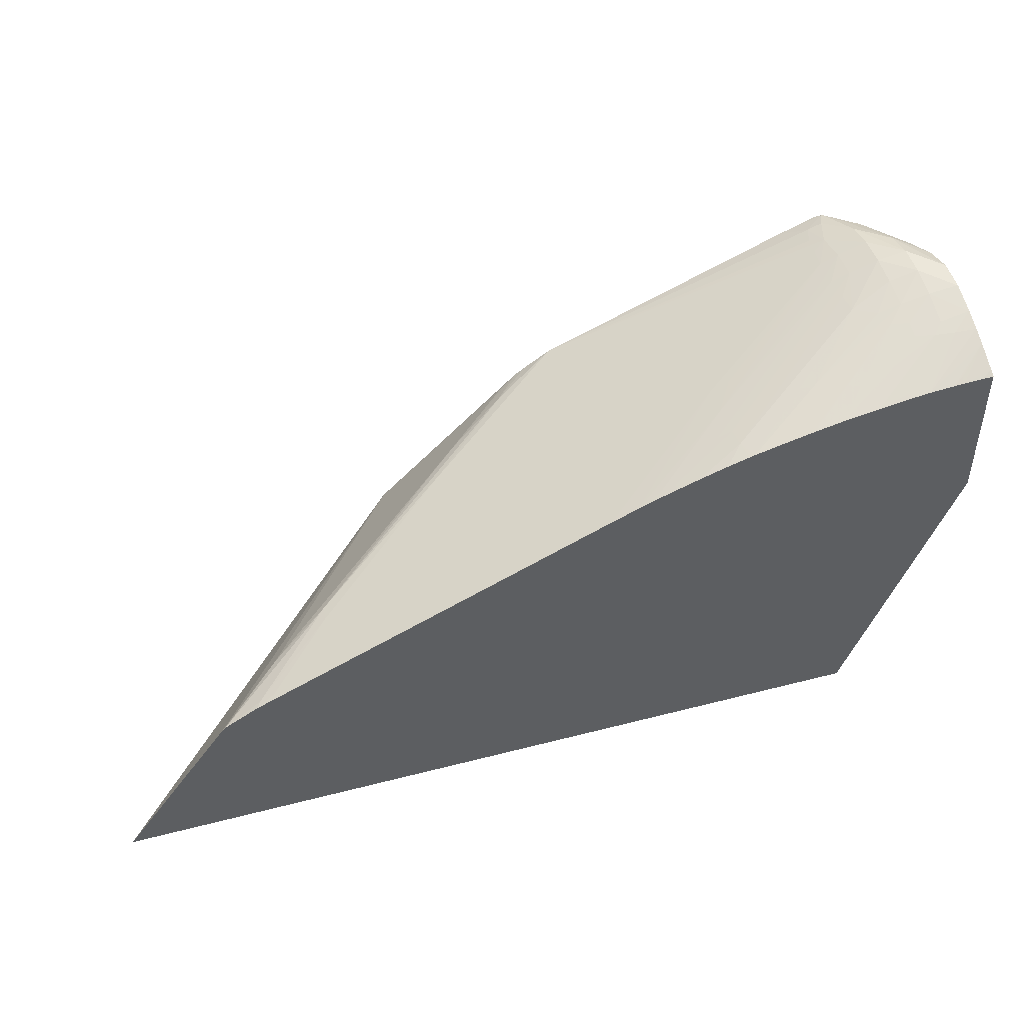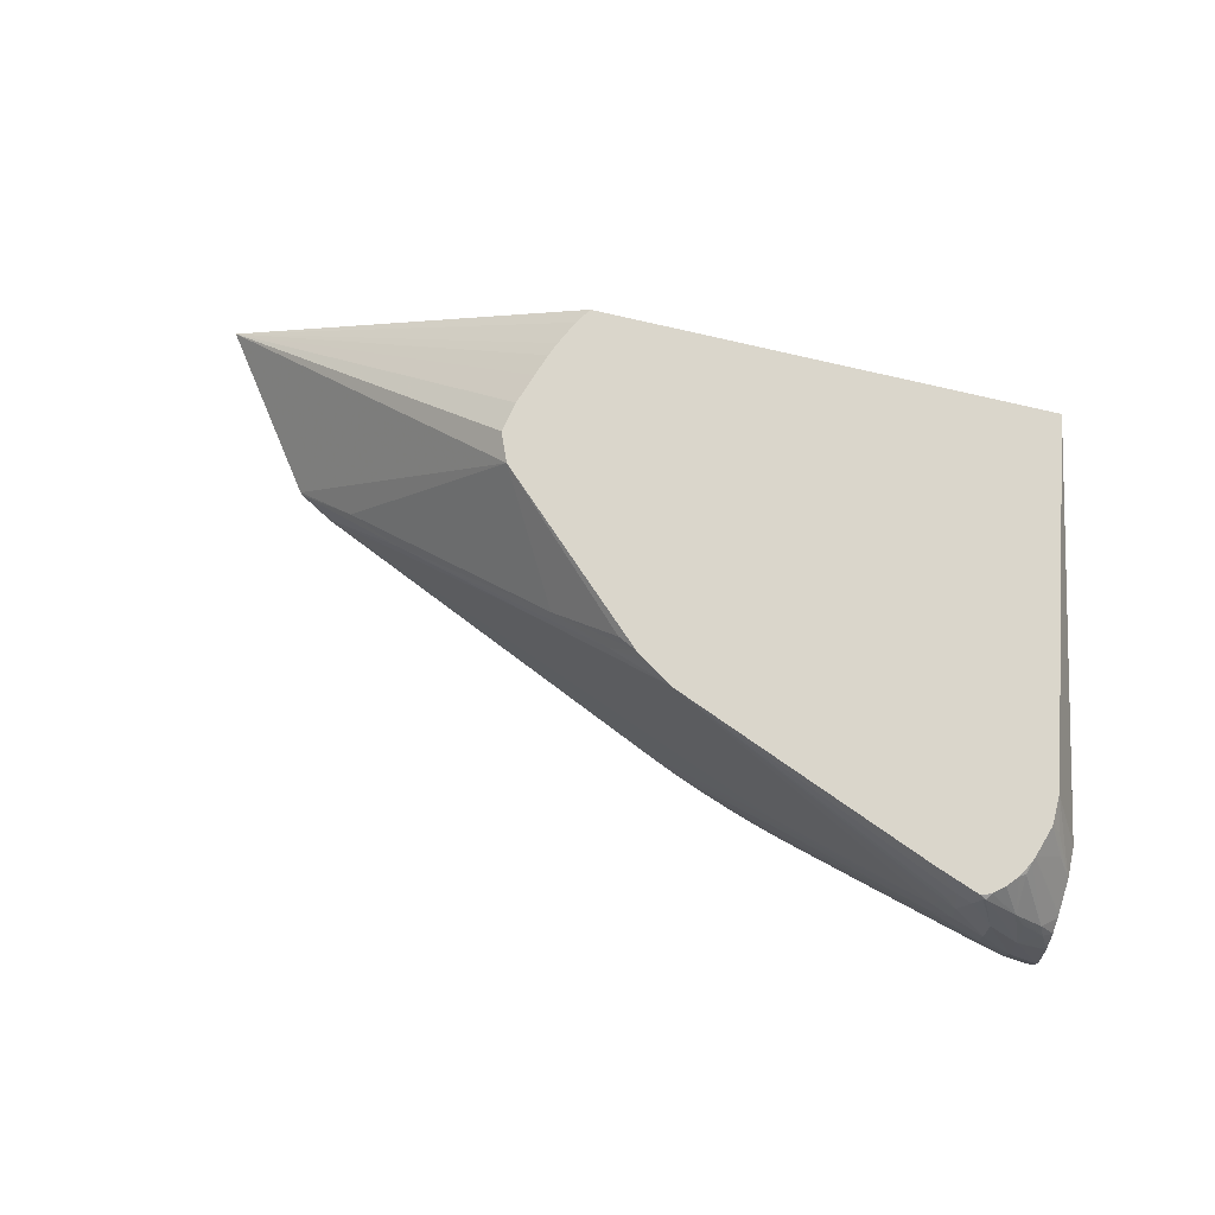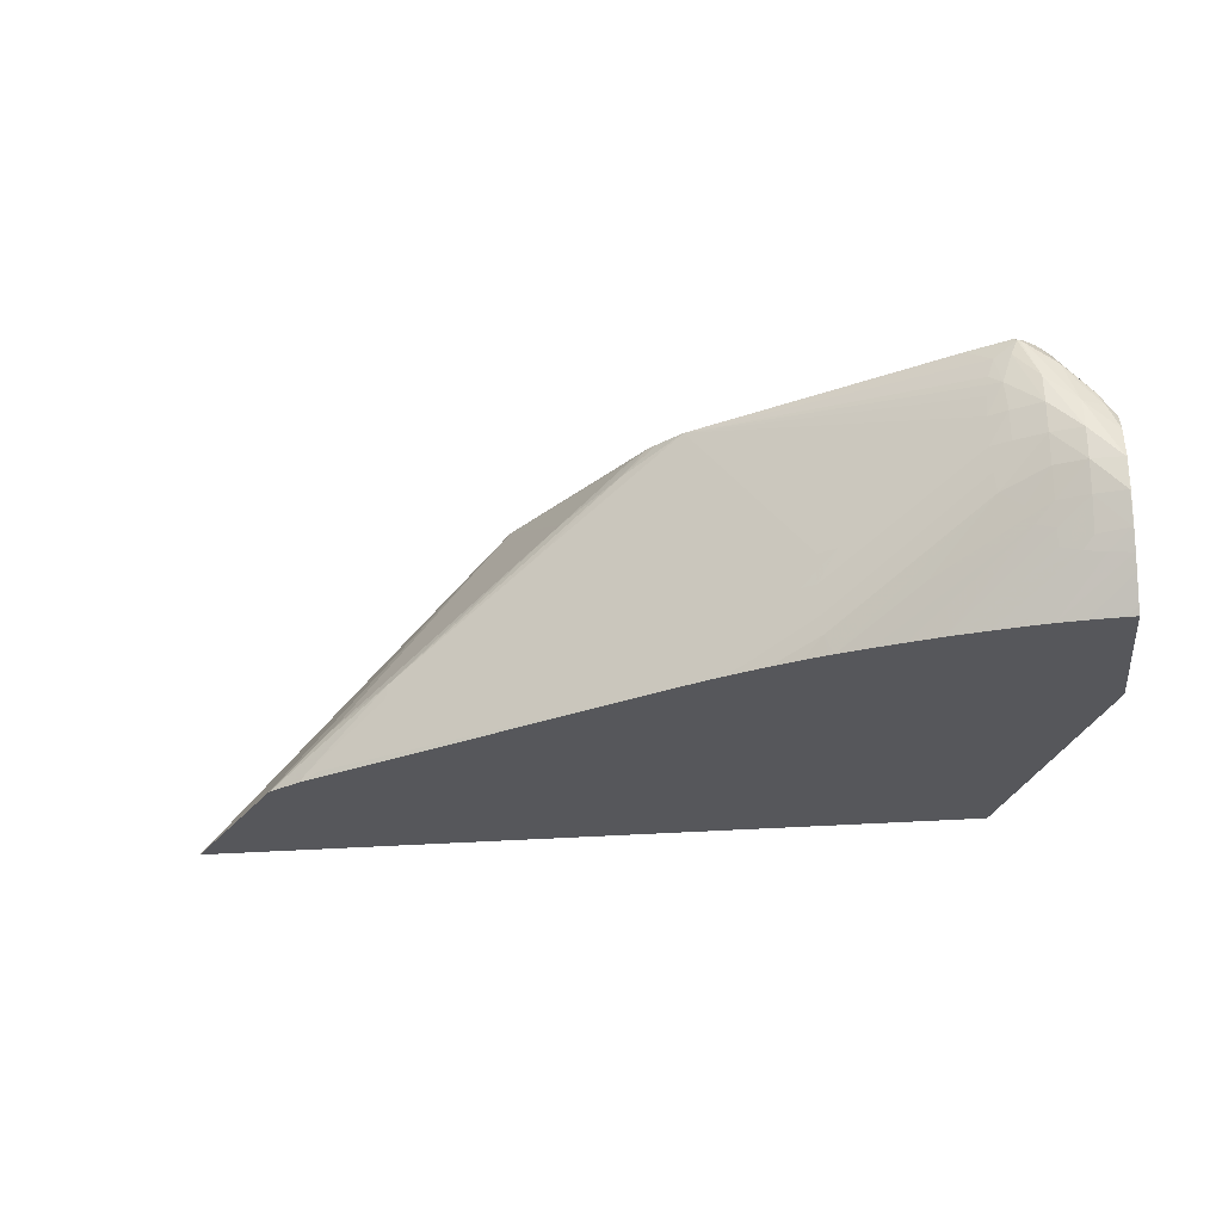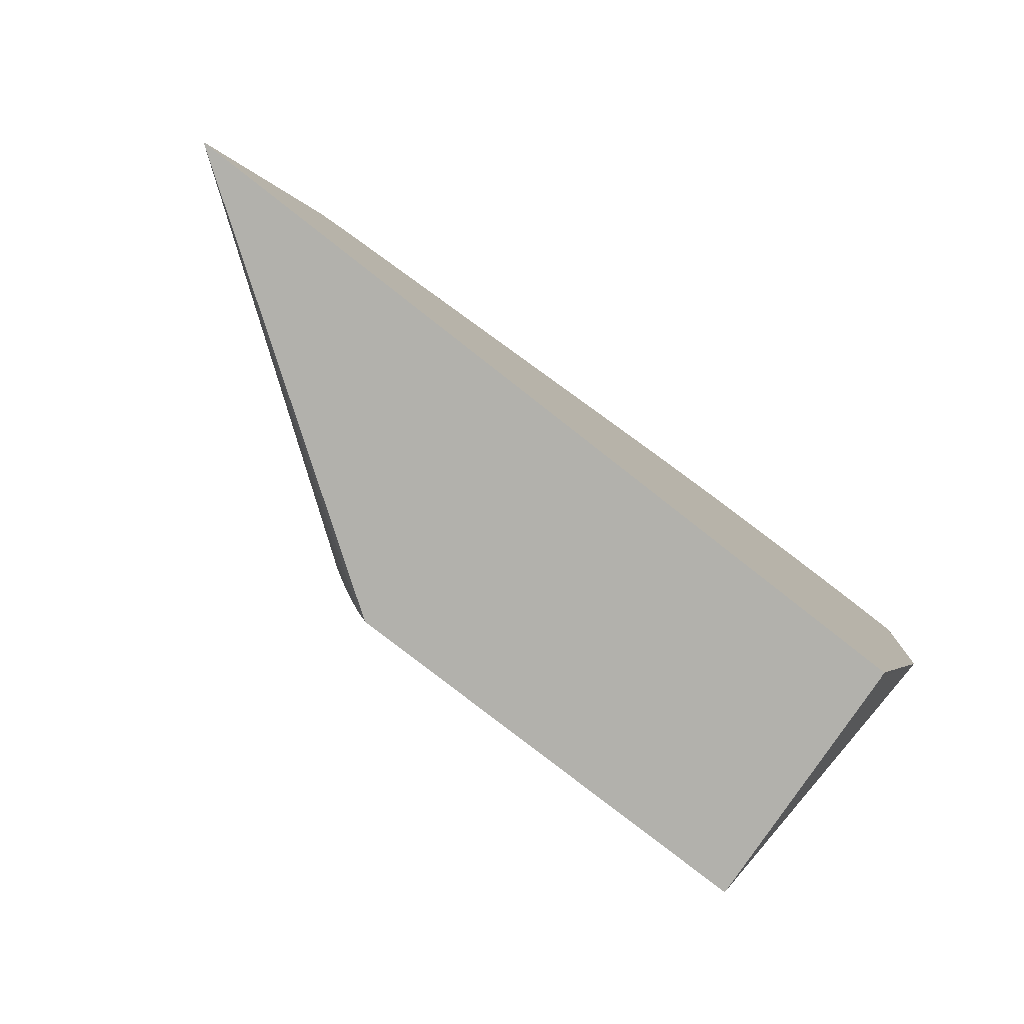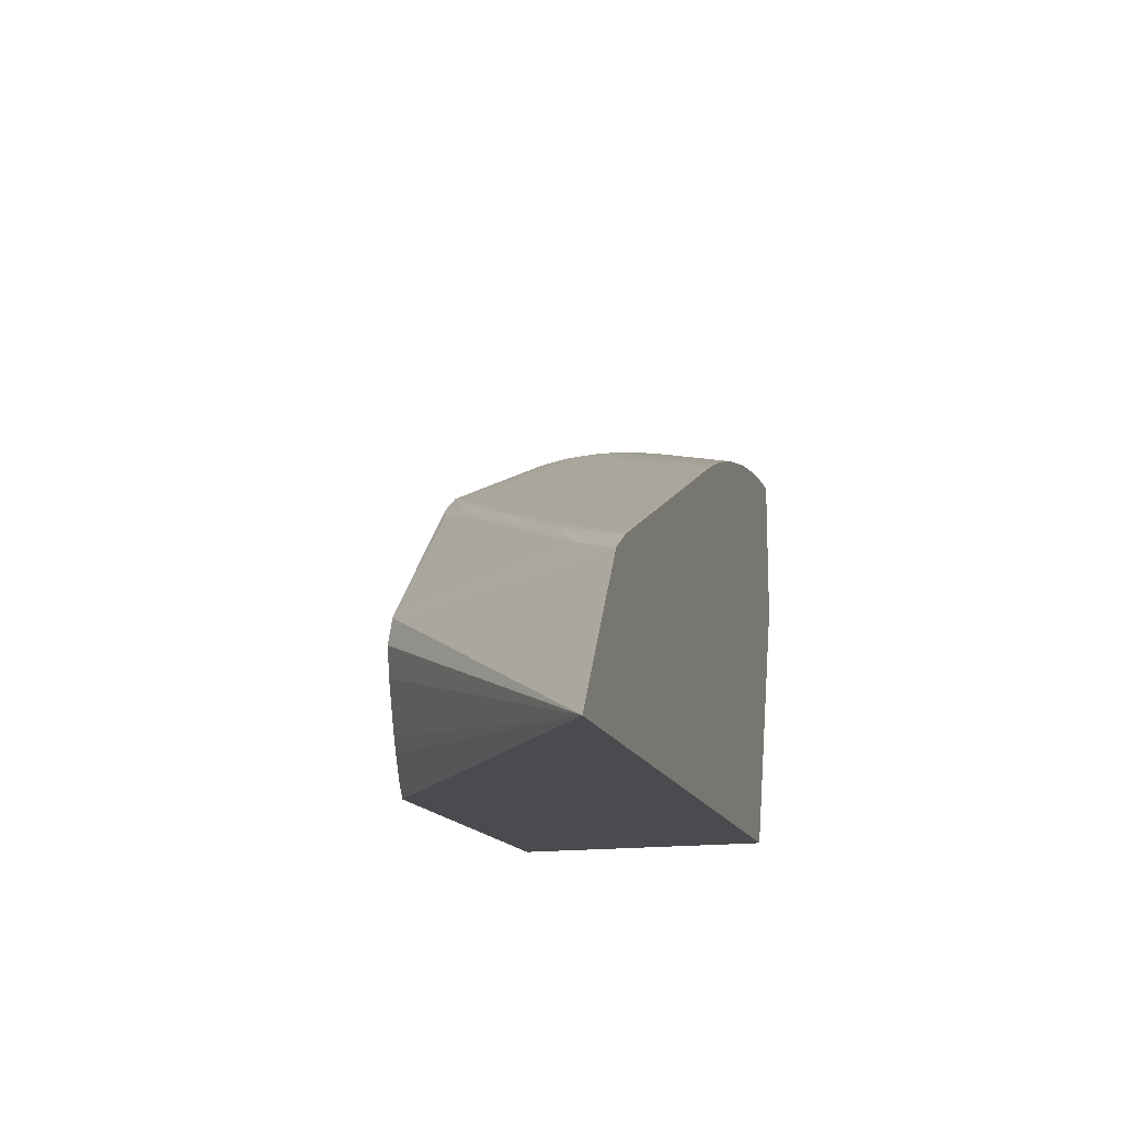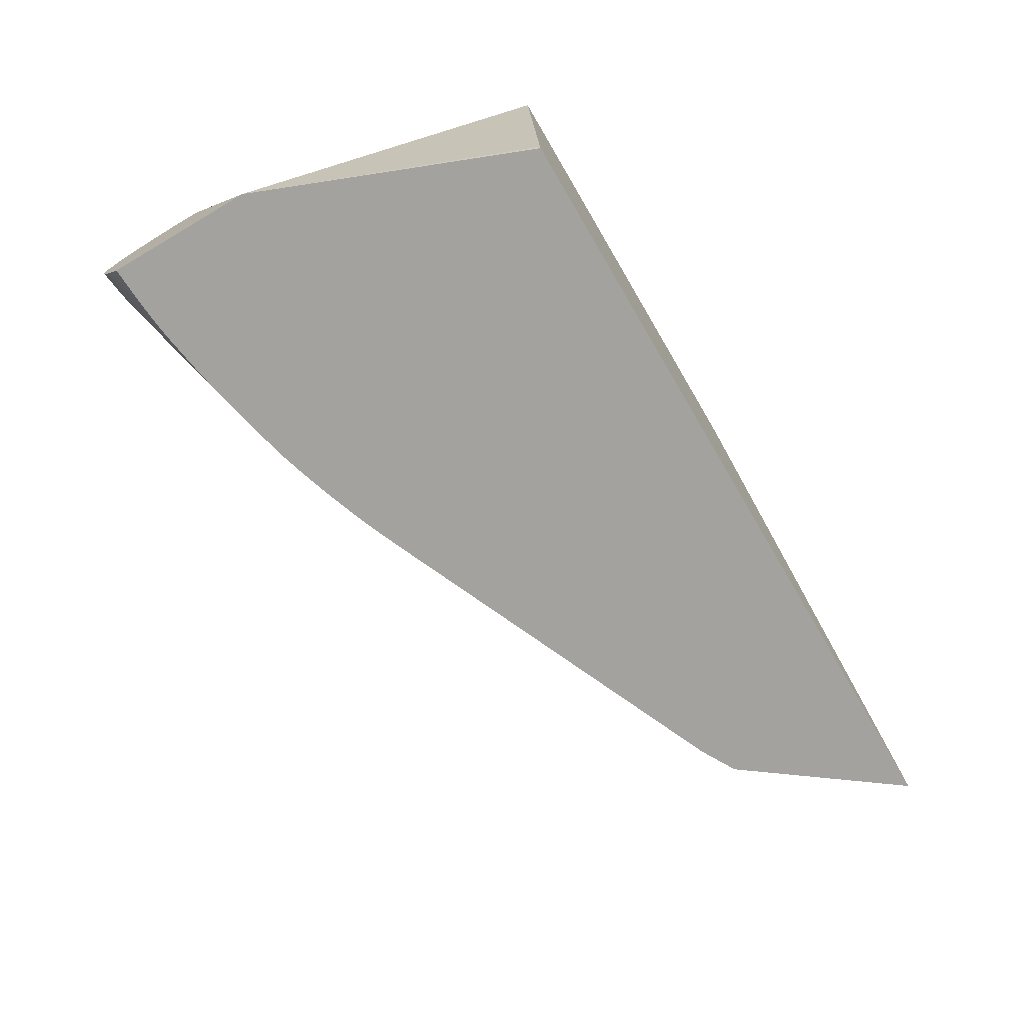
<metadata>
{"format":"obj","ext":"obj","renderer":"f3d","projection":"perspective","resolution":1024,"background":"white","views":[{"elev":46.6,"azim":163.5,"up":"+Y"},{"elev":73.9,"azim":-166.5,"up":"+Z"},{"elev":-27.3,"azim":-172.8,"up":"+Z"},{"elev":-78.9,"azim":141.9,"up":"+Y"},{"elev":-14.3,"azim":104.3,"up":"+Y"},{"elev":-72.4,"azim":-59.5,"up":"+Z"}]}
</metadata>
<code>
v -0.00825 0.0396 -0.01602
v -0.00825 0.03954 -0.01699
v -0.009223 0.03954 -0.01699
v -0.00825 0.0394 -0.01505
v -0.007281 0.03927 -0.01408
v -0.007281 0.03945 -0.01505
v -0.007281 0.03943 -0.01602
v -0.00825 0.03933 -0.01796
v -0.009223 0.03945 -0.01796
v -0.007281 0.03931 -0.01699
v -0.007281 0.03912 -0.01796
v -0.009249 0.03945 -0.01796
v -0.009249 0.03953 -0.01699
v -0.009249 0.03938 -0.01645
v -0.008201 0.03902 -0.01416
v -0.007844 0.0389 -0.0135
v -0.0072 0.03896 -0.01315
v -0.009249 0.03925 -0.016
v -0.009249 0.03923 -0.01594
v -0.008927 0.03903 -0.01505
v -0.00682 0.03885 -0.0126
v -0.006744 0.03885 -0.0126
v -0.006541 0.03894 -0.01311
v -0.006233 0.03902 -0.01406
v -0.006309 0.03913 -0.01505
v -0.006309 0.03911 -0.01602
v -0.00583 0.03883 -0.01746
v -0.008233 0.039 -0.019
v -0.009223 0.03915 -0.01893
v -0.006718 0.03886 -0.01851
v -0.007281 0.03892 -0.0187
v -0.007281 0.03877 -0.01919
v -0.009249 0.03915 -0.01893
v -0.006497 0.03892 -0.01796
v -0.003792 0.03789 -0.01953
v -0.008753 0.03886 -0.01454
v -0.00778 0.03789 -0.0126
v -0.007586 0.03801 -0.01249
v -0.00729 0.03836 -0.01249
v -0.006939 0.03865 -0.01249
v -0.009249 0.03885 -0.01533
v -0.006643 0.03877 -0.01249
v -0.006053 0.03877 -0.01311
v -0.005287 0.03827 -0.01249
v -0.005859 0.03882 -0.01373
v 0.00299 0.03498 -0.01249
v -0.005772 0.03886 -0.01437
v -0.005705 0.03889 -0.01505
v -0.005206 0.0387 -0.01602
v -0.005691 0.03889 -0.01602
v -0.003029 0.03782 -0.01796
v -0.000861 0.03693 -0.0199
v -0.005752 0.03886 -0.01681
v -0.0009248 0.03691 -0.02048
v -0.001186 0.03688 -0.02108
v -0.007896 0.03882 -0.01937
v -0.009223 0.0389 -0.01956
v -0.009249 0.0389 -0.01956
v -0.008544 0.03886 -0.01948
v -0.002214 0.03713 -0.02108
v -0.003398 0.03746 -0.02087
v -0.003197 0.03736 -0.02108
v -0.004152 0.03757 -0.02108
v -0.006309 0.03835 -0.0199
v -0.007925 0.03738 -0.01249
v -0.007859 0.03754 -0.01249
v -0.009249 0.03842 -0.015
v 0.003841 0.03444 -0.01249
v 0.005031 0.03408 -0.01336
v 0.007814 0.03303 -0.01546
v -0.0008523 0.03695 -0.01796
v -0.00522 0.03868 -0.01505
v -0.001456 0.0372 -0.01796
v -0.0008175 0.03696 -0.01893
v 0.001359 0.03607 -0.02087
v -0.0003734 0.03675 -0.0199
v 0.001342 0.03606 -0.02108
v 0.000654 0.0363 -0.02108
v -0.0003008 0.03662 -0.02108
v -0.001035 0.03684 -0.02108
v -0.006378 0.038 -0.02091
v -0.006515 0.03795 -0.02108
v -0.004408 0.03761 -0.02108
v -0.005339 0.03777 -0.02108
v -0.009249 0.03869 -0.02003
v -0.00706 0.03802 -0.02108
v -0.008764 0.03698 -0.01354
v -0.008236 0.0364 -0.01249
v -0.009249 0.03833 -0.01495
v 0.004189 0.0342 -0.01249
v 0.006999 0.03315 -0.01437
v 0.01262 0.03107 -0.01844
v 0.01268 0.03109 -0.01893
v -0.0003299 0.03675 -0.01893
v 0.01488 0.03023 -0.02087
v 0.003533 0.03519 -0.02108
v 0.001342 0.03608 -0.0199
v 0.002633 0.03557 -0.02108
v 0.001844 0.03589 -0.02087
v 0.001969 0.03583 -0.02108
v -0.006239 0.03791 -0.02108
v -0.009223 0.03827 -0.02087
v -0.009249 0.03828 -0.02085
v -0.007879 0.03809 -0.02108
v -0.00825 0.03822 -0.02087
v -0.00825 0.03811 -0.02108
v -0.009249 0.03736 -0.01446
v -0.008532 0.03641 -0.01304
v -0.008256 0.03547 -0.01249
v 0.004796 0.03385 -0.01272
v 0.009173 0.02956 -0.01249
v 0.01456 0.0301 -0.01942
v 0.01664 0.02932 -0.02108
v 0.01537 0.03001 -0.02087
v 0.01551 0.02996 -0.02108
v -0.009223 0.03816 -0.02108
v -0.009249 0.03816 -0.02107
v -0.009249 0.03827 -0.02087
v -0.008883 0.03815 -0.02108
v -0.009249 0.03639 -0.01456
v -0.006315 0.02428 -0.01249
v 0.009564 0.02864 -0.01249
v 0.0204 0.02428 -0.02108
v 0.01672 0.02925 -0.02108
v -0.009249 0.03816 -0.02108
v -0.009249 0.0361 -0.01503
v 0.007939 0.02428 -0.01249
v -0.009249 0.03329 -0.02108
v -0.005667 0.02428 -0.02087
v 0.00937 0.02767 -0.01249
v 0.009051 0.0267 -0.01249
v 0.008807 0.02599 -0.01249
v 0.008627 0.02555 -0.01249
v 0.008261 0.02478 -0.01249
v -0.005635 0.02428 -0.02108
f 55 83 63
f 55 82 101
f 55 63 62
f 55 84 83
f 55 101 84
f 55 86 82
f 55 125 116
f 55 106 104
f 55 119 106
f 55 116 119
f 55 128 125
f 55 62 60
f 55 104 86
f 56 81 82
f 68 90 69
f 56 64 83
f 56 83 84
f 56 84 81
f 57 85 58
f 57 59 86
f 57 86 85
f 59 82 86
f 60 62 61
f 63 83 64
f 65 87 88
f 65 67 89
f 65 89 87
f 55 135 128
f 69 90 91
f 56 82 59
f 55 123 135
f 46 72 48
f 55 113 124
f 46 69 70
f 46 70 71
f 46 71 72
f 69 91 92
f 46 48 47
f 48 72 71
f 48 71 73
f 48 73 74
f 48 74 49
f 49 74 50
f 50 74 51
f 51 74 75
f 51 75 76
f 51 76 52
f 55 124 123
f 52 76 75
f 52 77 78
f 52 78 54
f 52 54 53
f 54 79 80
f 54 80 55
f 54 78 79
f 55 80 79
f 55 79 78
f 55 78 77
f 55 77 100
f 55 100 98
f 55 98 96
f 55 96 115
f 55 115 113
f 52 75 77
f 69 92 70
f 91 111 112
f 70 93 71
f 96 98 97
f 98 100 99
f 102 116 117
f 102 117 118
f 102 118 103
f 102 106 119
f 102 119 116
f 104 106 105
f 107 120 109
f 107 109 108
f 109 120 121
f 111 122 123
f 111 123 124
f 111 124 112
f 95 115 96
f 112 124 113
f 116 125 117
f 120 126 121
f 121 126 128
f 121 128 129
f 121 129 135
f 121 135 123
f 121 123 127
f 122 130 123
f 123 130 131
f 123 131 132
f 123 132 133
f 123 133 134
f 123 134 127
f 46 68 69
f 113 115 114
f 70 92 93
f 95 114 115
f 92 114 93
f 71 94 73
f 71 93 95
f 71 95 96
f 71 96 97
f 71 97 94
f 73 94 74
f 74 94 97
f 74 97 98
f 74 98 99
f 74 99 100
f 74 100 75
f 75 100 77
f 81 101 82
f 81 84 101
f 93 114 95
f 85 102 103
f 85 104 105
f 85 105 106
f 85 106 102
f 87 89 107
f 87 107 88
f 88 107 108
f 88 108 109
f 90 110 91
f 90 111 110
f 91 110 111
f 128 135 129
f 91 112 92
f 92 112 113
f 92 113 114
f 85 86 104
f 43 46 45
f 8 32 28
f 38 40 39
f 8 11 30
f 8 30 31
f 8 31 32
f 9 29 33
f 9 33 12
f 10 34 11
f 10 27 34
f 11 34 35
f 11 35 30
f 12 33 58
f 12 58 85
f 12 85 103
f 12 103 118
f 12 118 117
f 12 117 125
f 12 125 128
f 12 128 126
f 12 126 120
f 12 120 107
f 12 107 89
f 12 89 67
f 12 67 41
f 12 41 19
f 12 19 18
f 12 18 14
f 12 14 13
f 15 20 16
f 16 20 36
f 16 36 37
f 8 29 9
f 8 28 29
f 7 27 10
f 7 26 27
f 43 44 46
f 1 2 3
f 1 3 4
f 1 4 5
f 1 5 6
f 1 6 7
f 1 7 2
f 2 8 9
f 2 9 3
f 2 7 10
f 2 10 11
f 2 11 8
f 3 9 12
f 3 12 13
f 16 37 38
f 3 13 14
f 4 15 16
f 4 16 17
f 4 17 5
f 4 14 18
f 4 18 19
f 4 19 20
f 4 20 15
f 5 17 21
f 5 21 22
f 5 22 23
f 5 23 6
f 6 23 24
f 6 24 25
f 6 25 26
f 3 14 4
f 16 38 39
f 6 26 7
f 16 40 21
f 30 62 63
f 30 63 31
f 31 63 32
f 32 63 64
f 32 64 56
f 35 55 60
f 36 65 66
f 36 66 37
f 36 41 67
f 36 67 65
f 37 66 38
f 38 66 65
f 38 65 88
f 38 109 121
f 38 121 127
f 38 127 134
f 38 134 133
f 38 133 132
f 38 132 131
f 38 131 130
f 38 130 122
f 38 122 111
f 38 111 90
f 38 90 68
f 38 68 46
f 38 46 44
f 38 44 42
f 16 39 40
f 38 42 40
f 30 61 62
f 30 60 61
f 38 88 109
f 29 59 57
f 24 48 25
f 24 47 48
f 24 46 47
f 24 45 46
f 23 43 24
f 22 44 43
f 25 48 49
f 22 42 44
f 21 42 22
f 21 40 42
f 20 41 36
f 30 35 60
f 19 41 20
f 16 21 17
f 22 43 23
f 25 49 50
f 24 43 45
f 25 50 26
f 29 56 59
f 29 57 58
f 28 56 29
f 28 32 56
f 27 35 34
f 27 55 35
f 29 58 33
f 27 53 54
f 26 53 27
f 26 52 53
f 26 51 52
f 26 50 51
f 27 54 55

</code>
